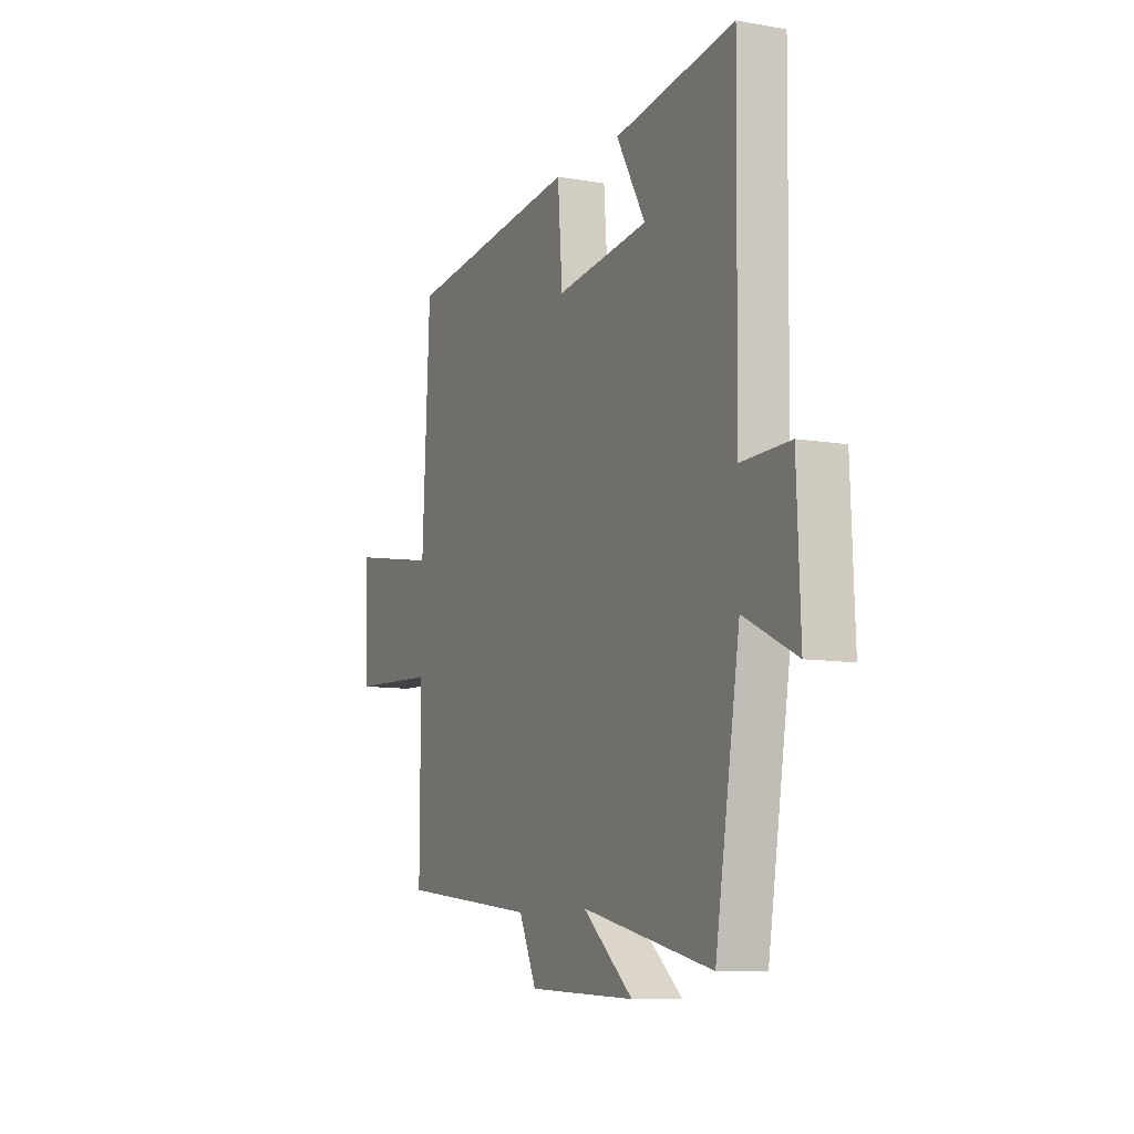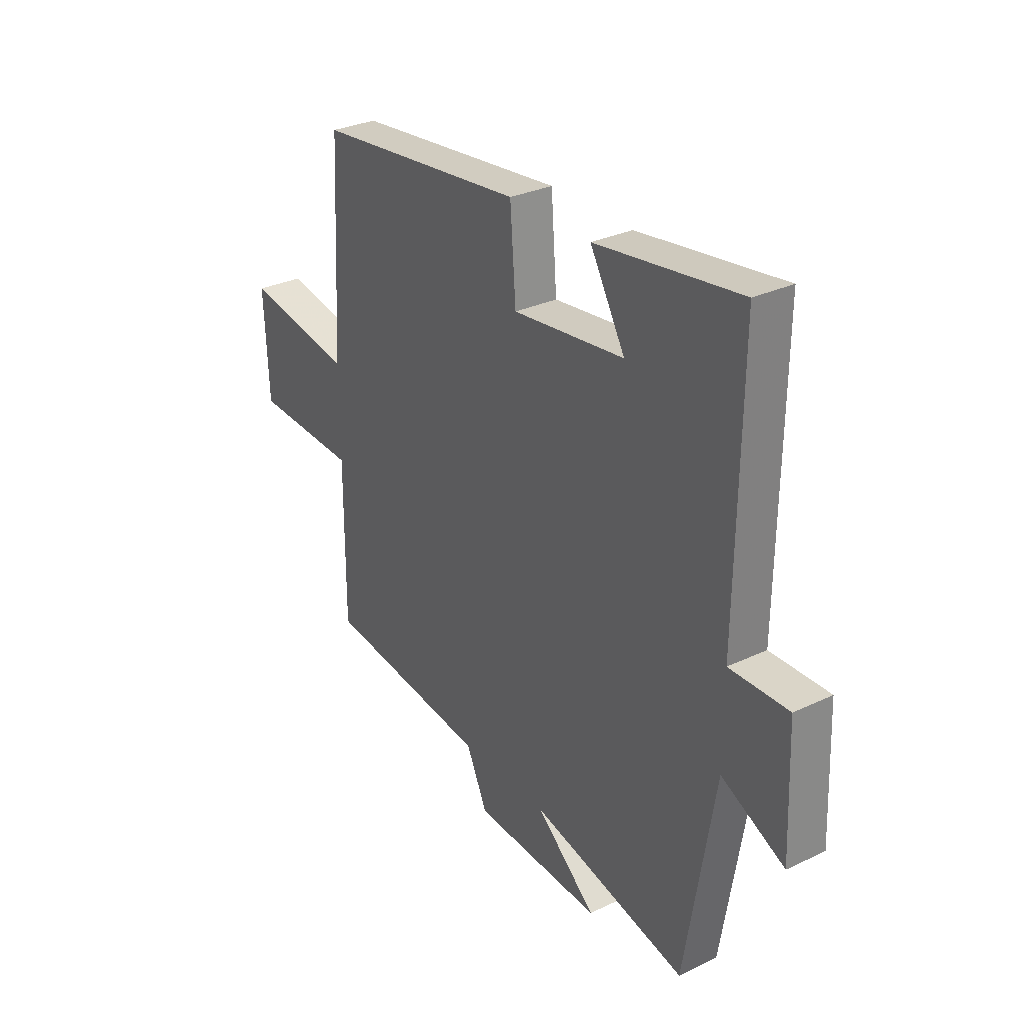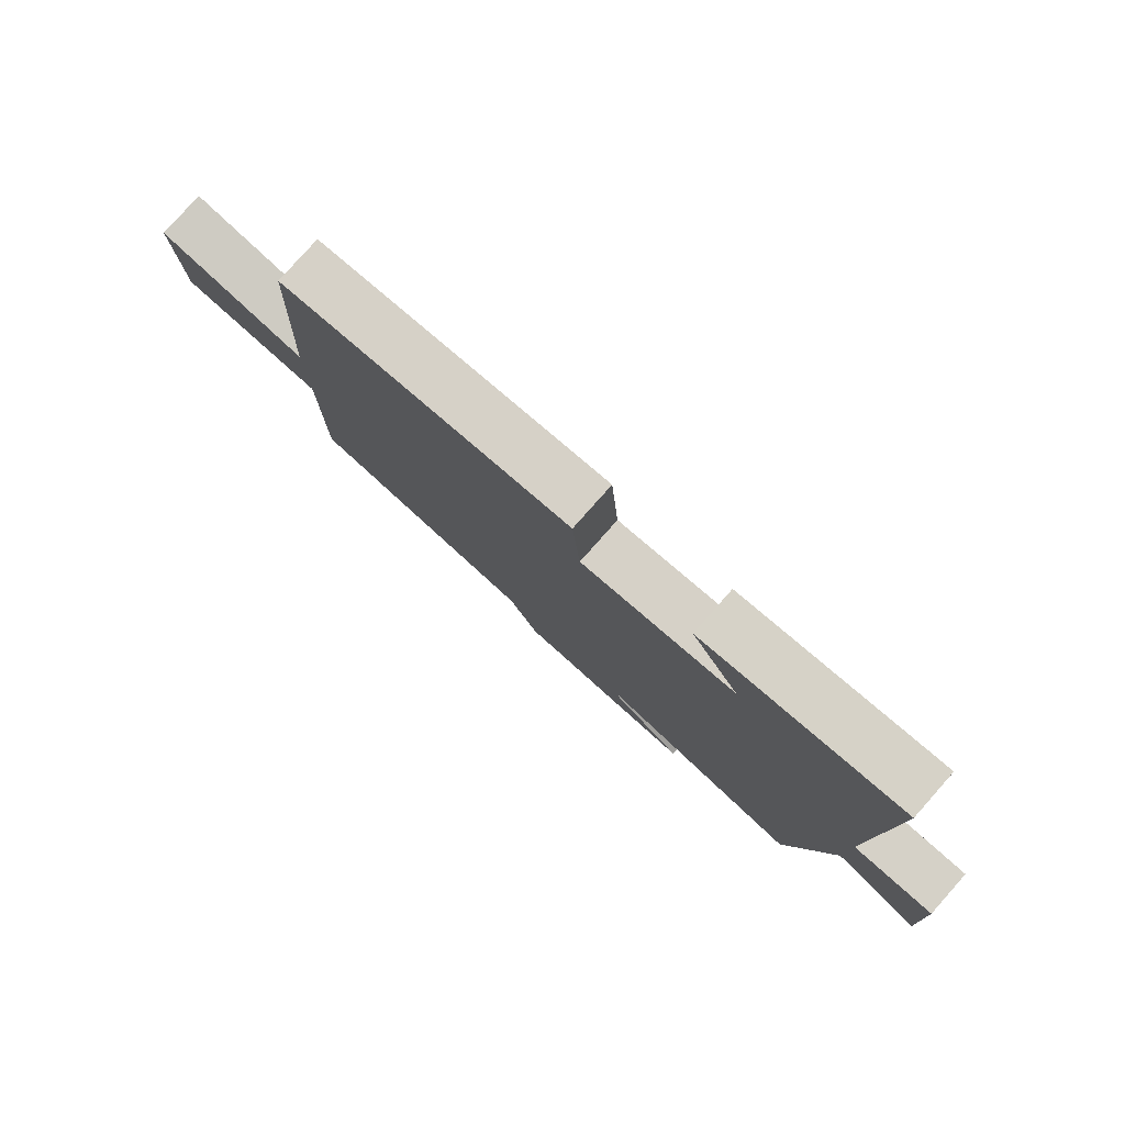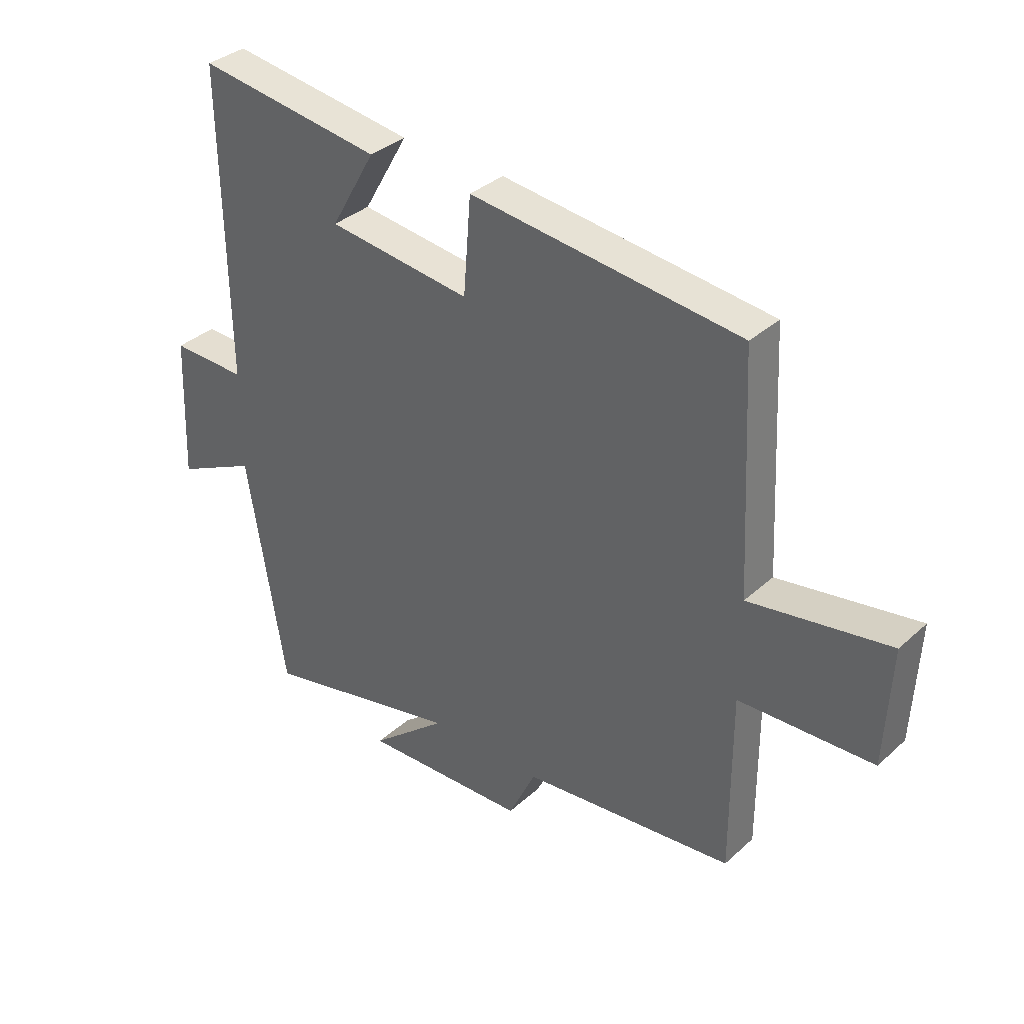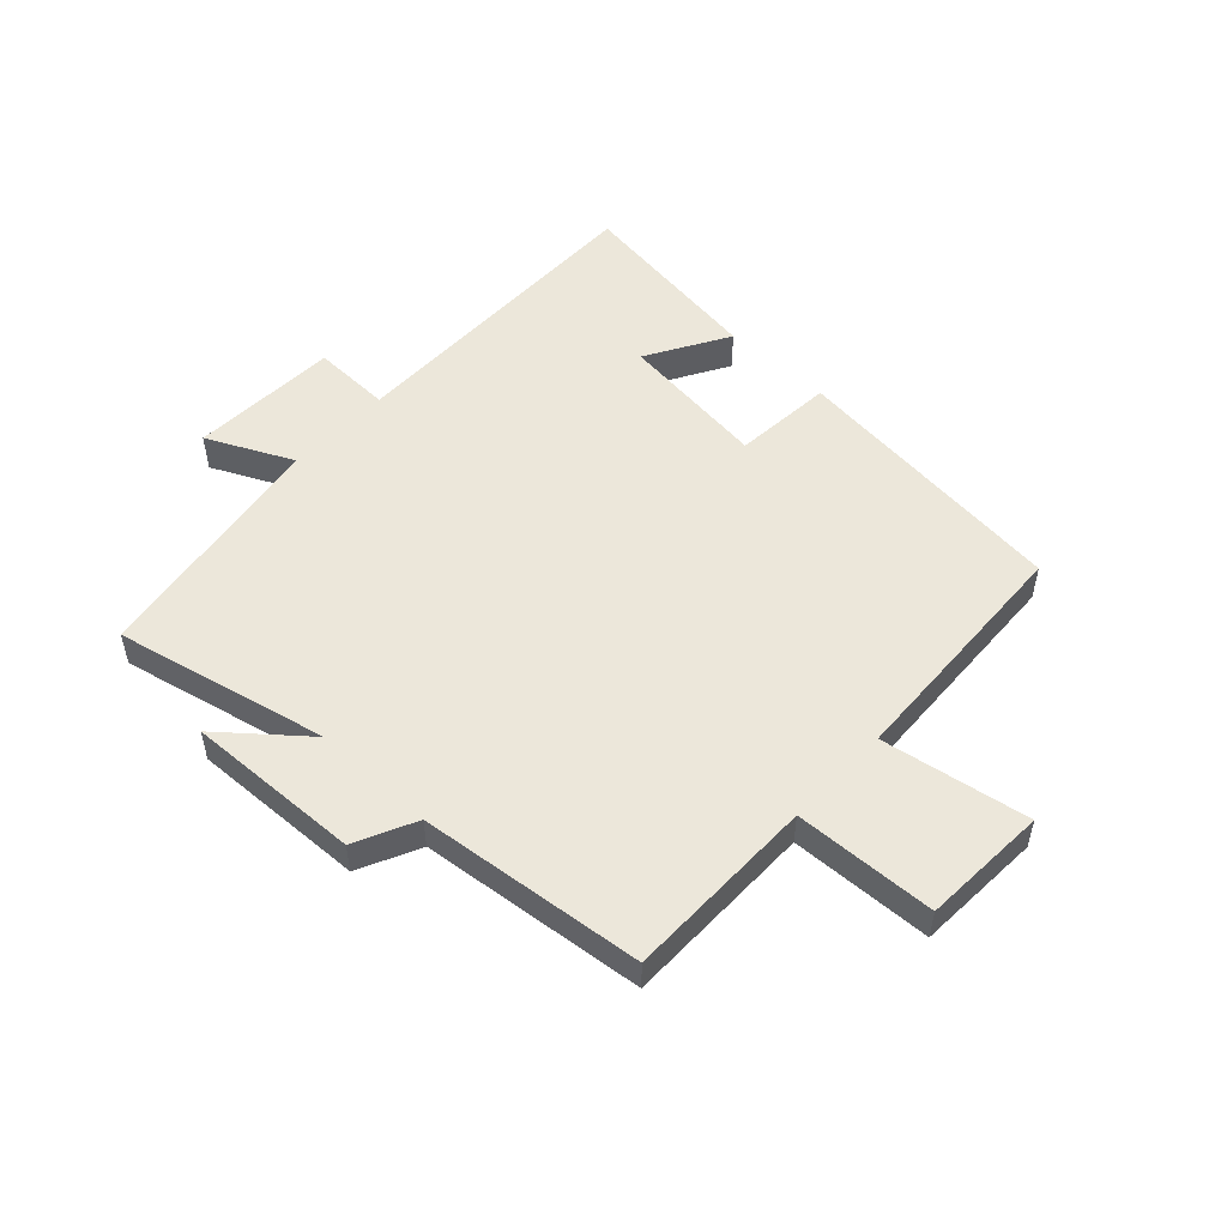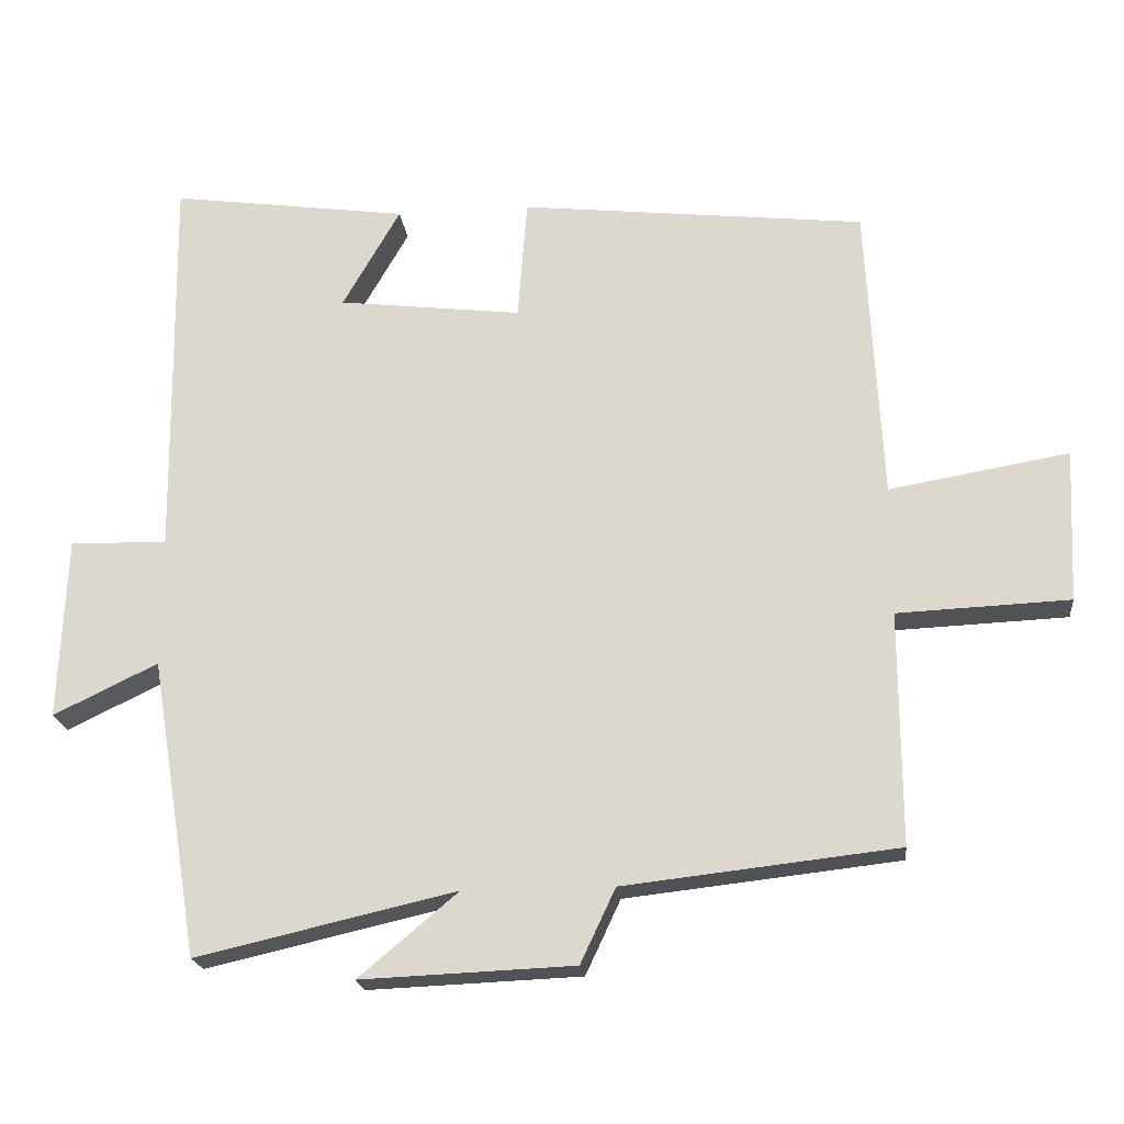
<metadata>
{"format":"obj","ext":"obj","renderer":"f3d","projection":"perspective","resolution":1024,"background":"white","views":[{"elev":-9.2,"azim":65.2,"up":"+Z"},{"elev":30.3,"azim":55.4,"up":"+Z"},{"elev":79.7,"azim":41.6,"up":"+Z"},{"elev":35.2,"azim":-139.8,"up":"+Z"},{"elev":52.1,"azim":-136.8,"up":"+Y"},{"elev":-20.6,"azim":-173.7,"up":"+Z"}]}
</metadata>
<code>
v 0.507 0.07 0.545
v 0.5 0.07 0.005
v 0.633 0.07 0.008
v 0.643 0.07 -0.242
v 0.5 0.07 -0.173
v 0.433 0.07 -0.581
v 0.078 0.07 -0.5
v 0.214 0.07 -0.614
v -0.078 0.07 -0.602
v -0.126 0.07 -0.5
v -0.501 0.07 -0.458
v -0.5 0.07 -0.139
v -0.736 0.07 -0.129
v -0.746 0.07 0.081
v -0.5 0.07 0.039
v -0.479 0.07 0.448
v -0.005 0.07 0.5
v 0.008 0.07 0.332
v 0.26 0.07 0.362
v 0.181 0.07 0.5
v 0.507 0 0.545
v 0.5 0 0.005
v 0.633 0 0.008
v 0.643 0 -0.242
v 0.5 0 -0.173
v 0.433 0 -0.581
v 0.078 0 -0.5
v 0.214 0 -0.614
v -0.078 0 -0.602
v -0.126 0 -0.5
v -0.501 0 -0.458
v -0.5 0 -0.139
v -0.736 0 -0.129
v -0.746 0 0.081
v -0.5 0 0.039
v -0.479 0 0.448
v -0.005 0 0.5
v 0.008 0 0.332
v 0.26 0 0.362
v 0.181 0 0.5
f 19 20 1 2
f 18 19 2
f 15 16 17 18
f 15 18 2
f 12 13 14 15
f 12 15 2
f 12 2 3
f 11 12 3
f 10 11 3
f 7 8 9 10
f 7 10 3
f 5 6 7
f 5 7 3
f 3 4 5
f 22 21 40 39
f 22 39 38
f 38 37 36 35
f 22 38 35
f 35 34 33 32
f 22 35 32
f 23 22 32
f 23 32 31
f 23 31 30
f 30 29 28 27
f 23 30 27
f 27 26 25
f 23 27 25
f 25 24 23
f 1 21 22 2
f 2 22 23 3
f 3 23 24 4
f 4 24 25 5
f 5 25 26 6
f 6 26 27 7
f 7 27 28 8
f 8 28 29 9
f 9 29 30 10
f 10 30 31 11
f 11 31 32 12
f 12 32 33 13
f 13 33 34 14
f 14 34 35 15
f 15 35 36 16
f 16 36 37 17
f 17 37 38 18
f 18 38 39 19
f 19 39 40 20
f 20 40 21 1

</code>
